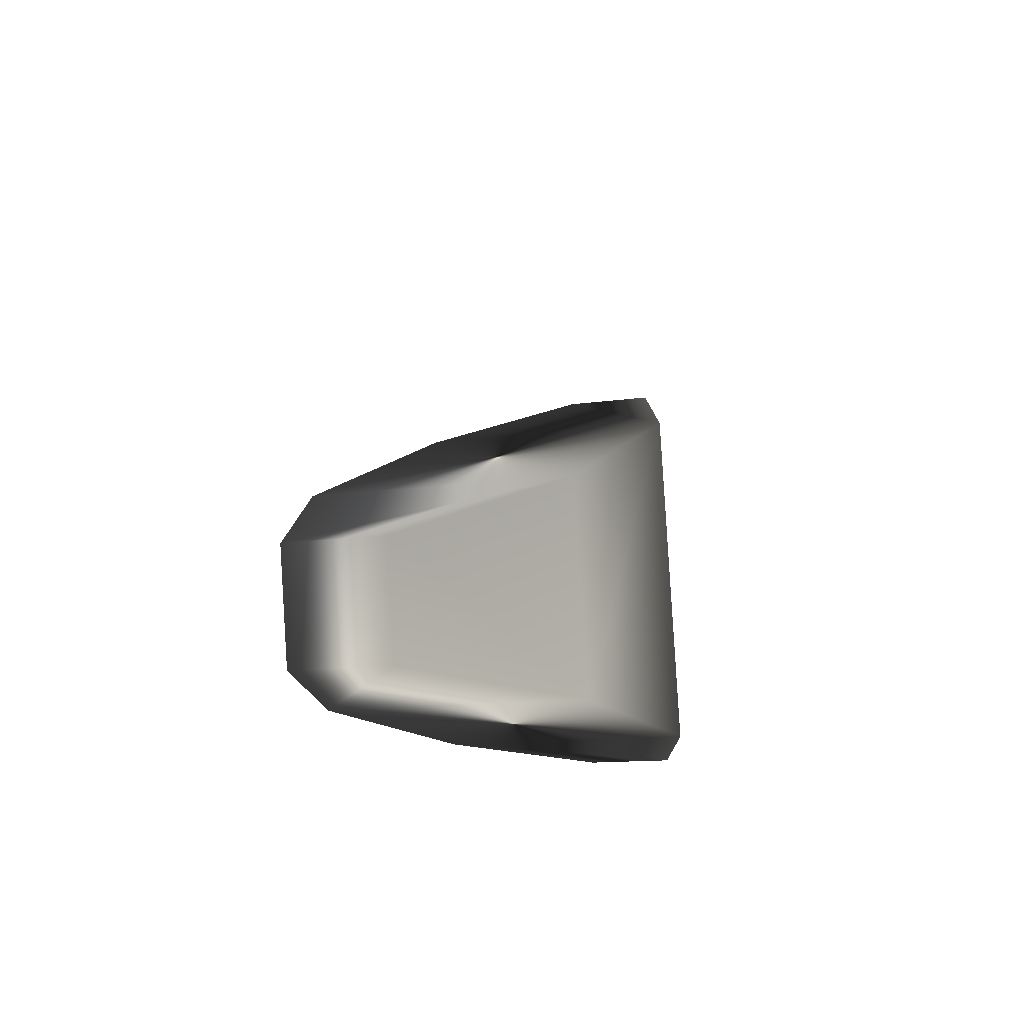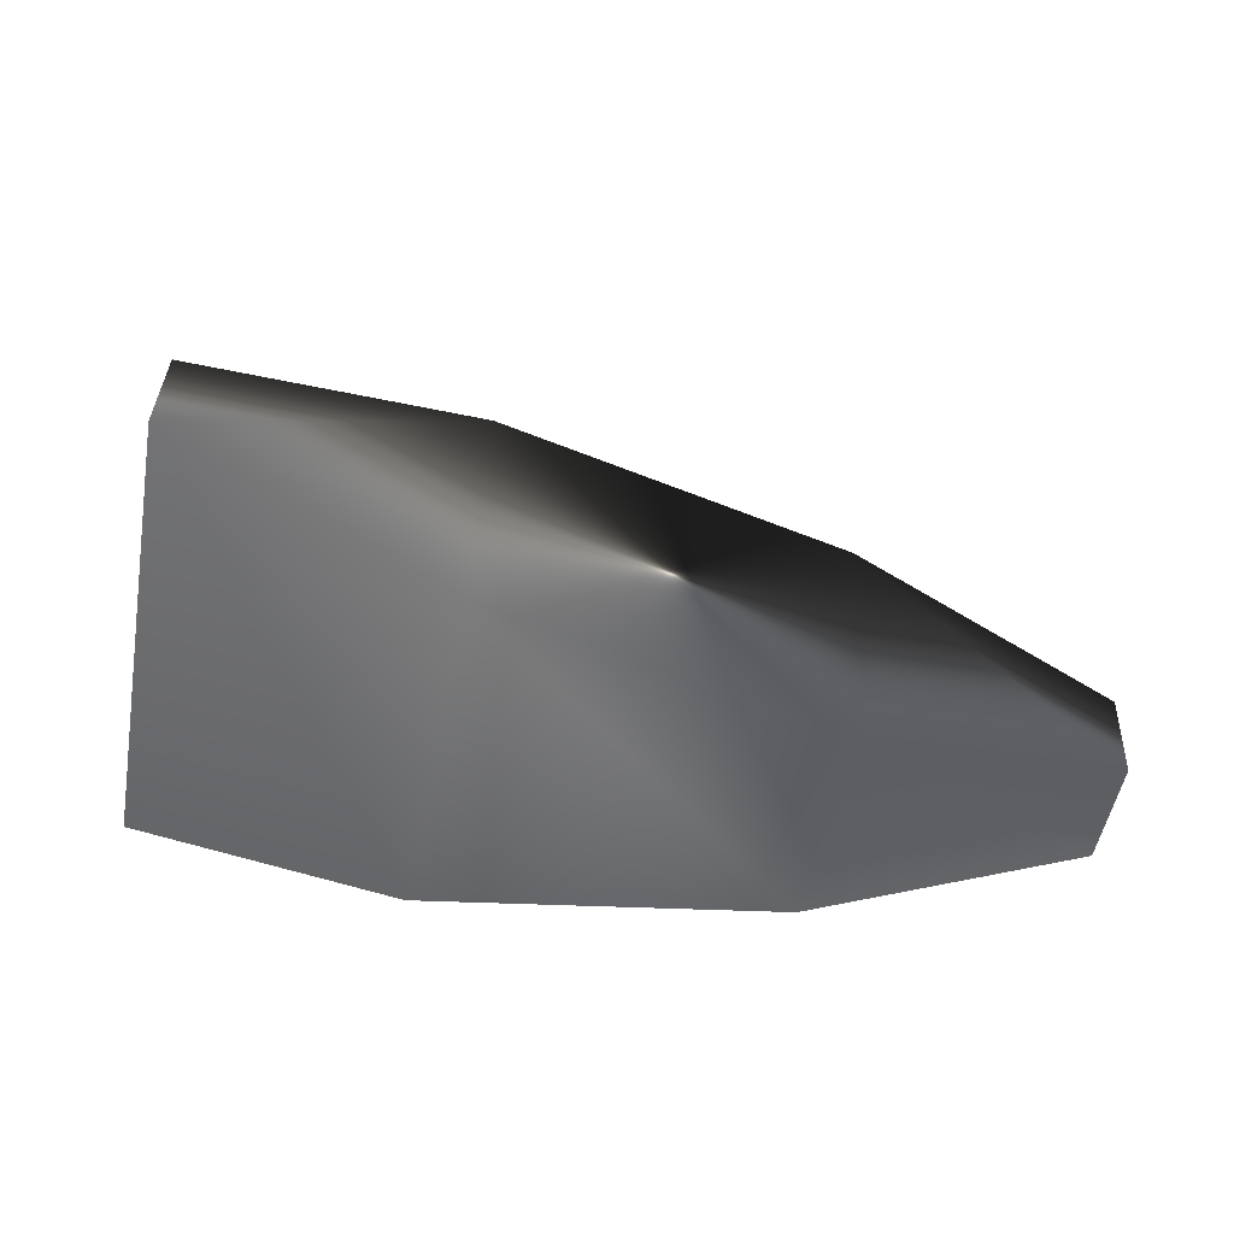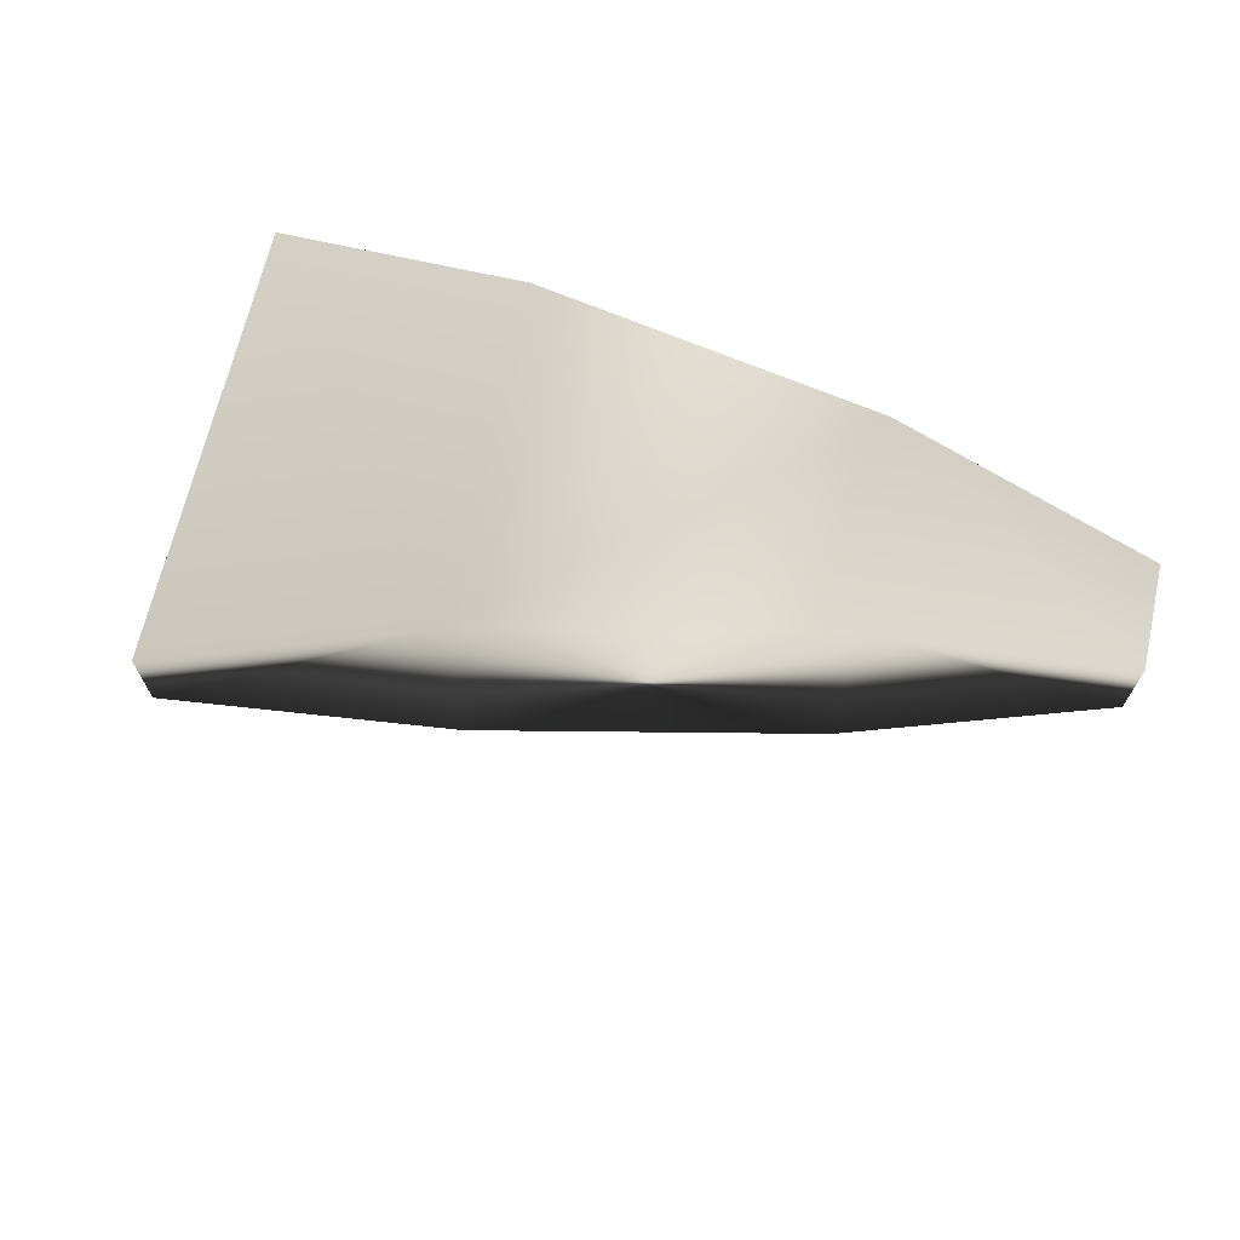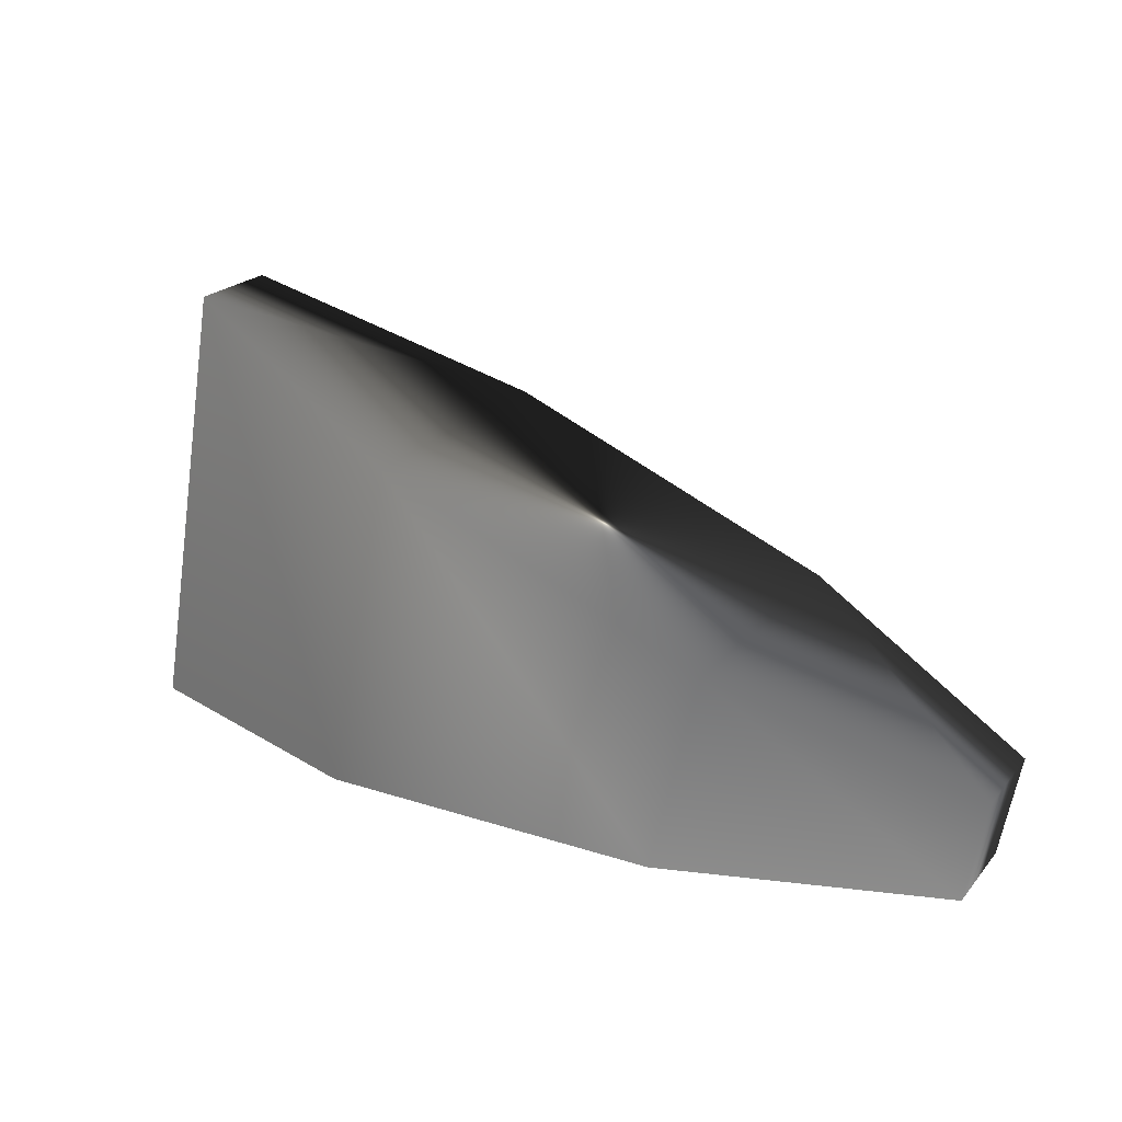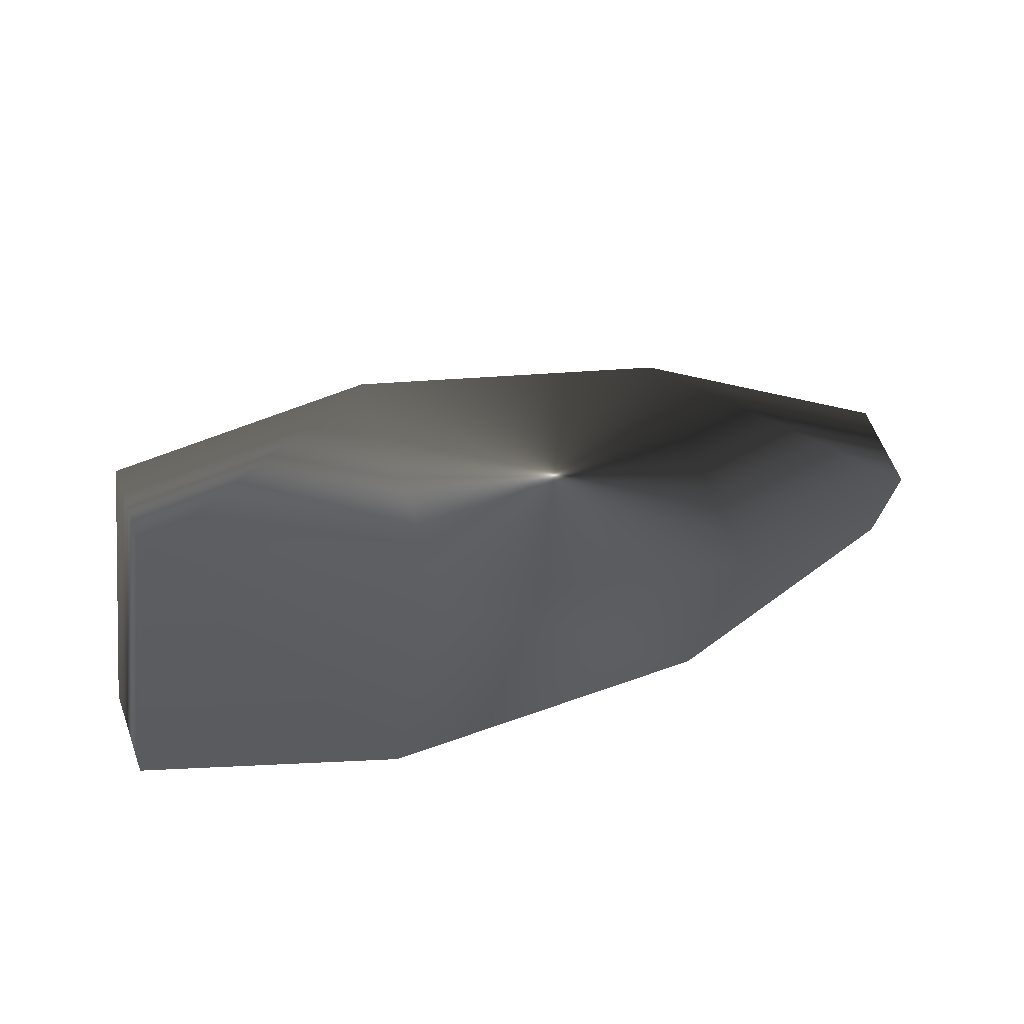
<metadata>
{"format":"obj","ext":"obj","renderer":"f3d","projection":"perspective","resolution":1024,"background":"white","views":[{"elev":-12.6,"azim":108.9,"up":"+Z"},{"elev":37.5,"azim":2.5,"up":"+Z"},{"elev":68.0,"azim":23.0,"up":"+Y"},{"elev":22.5,"azim":29.1,"up":"+Z"},{"elev":60.1,"azim":-20.1,"up":"+Z"}]}
</metadata>
<code>
v 0.5822 0.4433 -0.4417
v 0.7414 0.4433 0.2385
v 1.552 0.1598 -0.09505
v 1.488 0.1599 -0.4417
v 1.552 -0.1598 -0.09505
v 0.7414 -0.4433 0.2385
v 1.488 -0.1599 -0.4417
v 0.5822 -0.4433 -0.4417
v -1.493 0.1599 -0.4417
v -1.229 0.1599 1.052
v -0.3583 0.4433 0.6916
v -0.5843 0.4433 -0.4417
v -0.3583 0.4433 0.6916
v 0.7414 0.4433 0.2385
v 0.5822 0.4433 -0.4417
v -0.5843 0.4433 -0.4417
v -0.357 -0.4433 0.691
v -1.229 -0.1599 1.052
v -1.229 0.1599 1.052
v -1.493 0.1599 -0.4417
v -1.493 -0.1599 -0.4417
v -0.5843 -0.4433 -0.4417
v -0.5843 0.4433 -0.4417
v 0.7414 -0.4433 0.2385
v 0.5822 -0.4433 -0.4417
v -0.5843 -0.4433 -0.4417
v -0.5843 -0.4433 -0.4417
v -0.357 -0.4433 0.691
v -1.229 -0.1599 1.052
v -1.493 -0.1599 -0.4417
v 1.552 0.1598 -0.09505
v 1.552 -0.1598 -0.09505
v 1.488 -0.1599 -0.4417
v 1.488 0.1599 -0.4417
v 0.5822 -0.4433 -0.4417
v 0.5822 0.4433 -0.4417
v 0.5822 -0.4433 -0.4417
v -0.5843 -0.4433 -0.4417
v -0.5843 0.4433 -0.4417
v 0.5822 0.4433 -0.4417
g strut_slice_COL1
f 1 2 3
f 1 3 4
f 2 5 3
f 2 6 5
f 7 5 6
f 7 6 8
f 9 10 11
f 9 11 12
f 13 14 15
f 13 15 16
f 14 13 17
f 13 18 17
f 13 19 18
f 18 19 20
f 18 20 21
f 22 21 20
f 22 20 23
f 14 17 24
f 25 24 17
f 25 17 26
f 27 28 29
f 27 29 30
f 31 32 33
f 31 33 34
f 34 33 35
f 34 35 36
f 37 38 39
f 37 39 40

</code>
